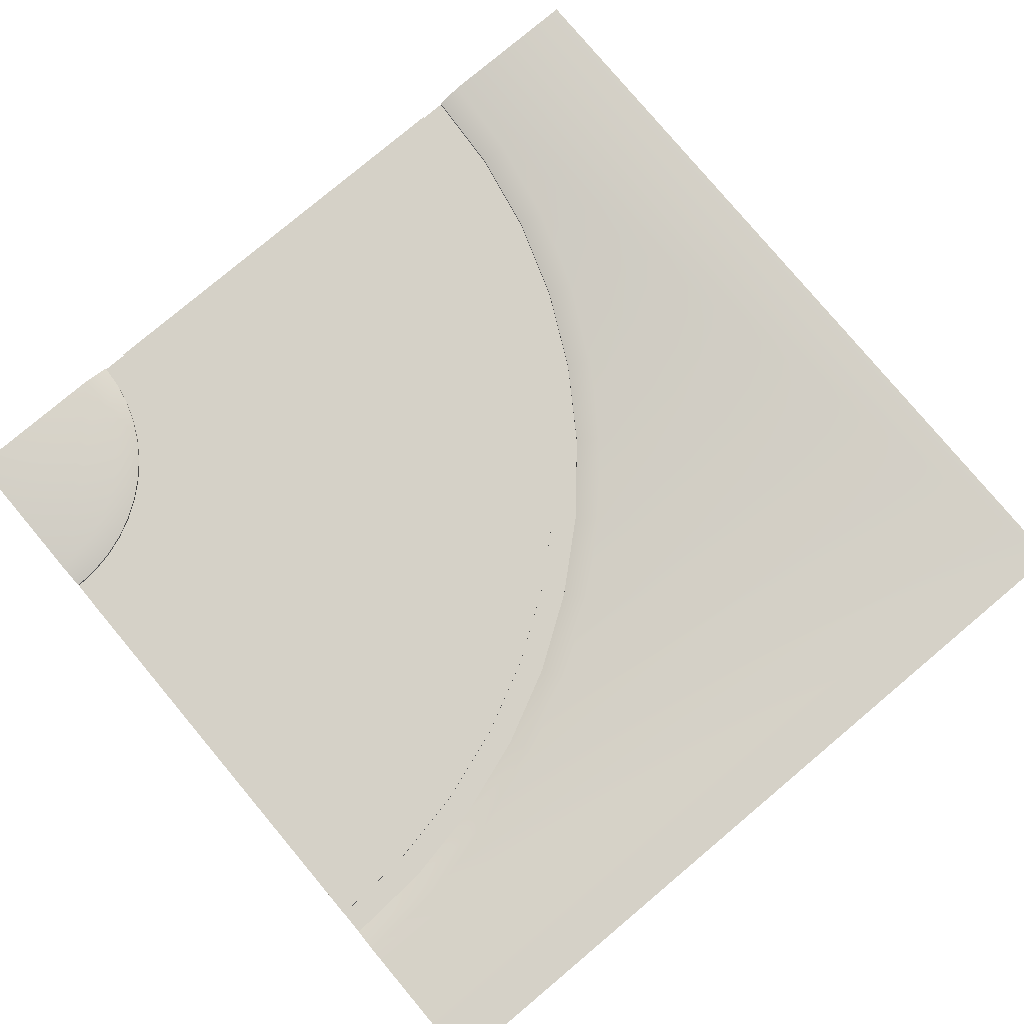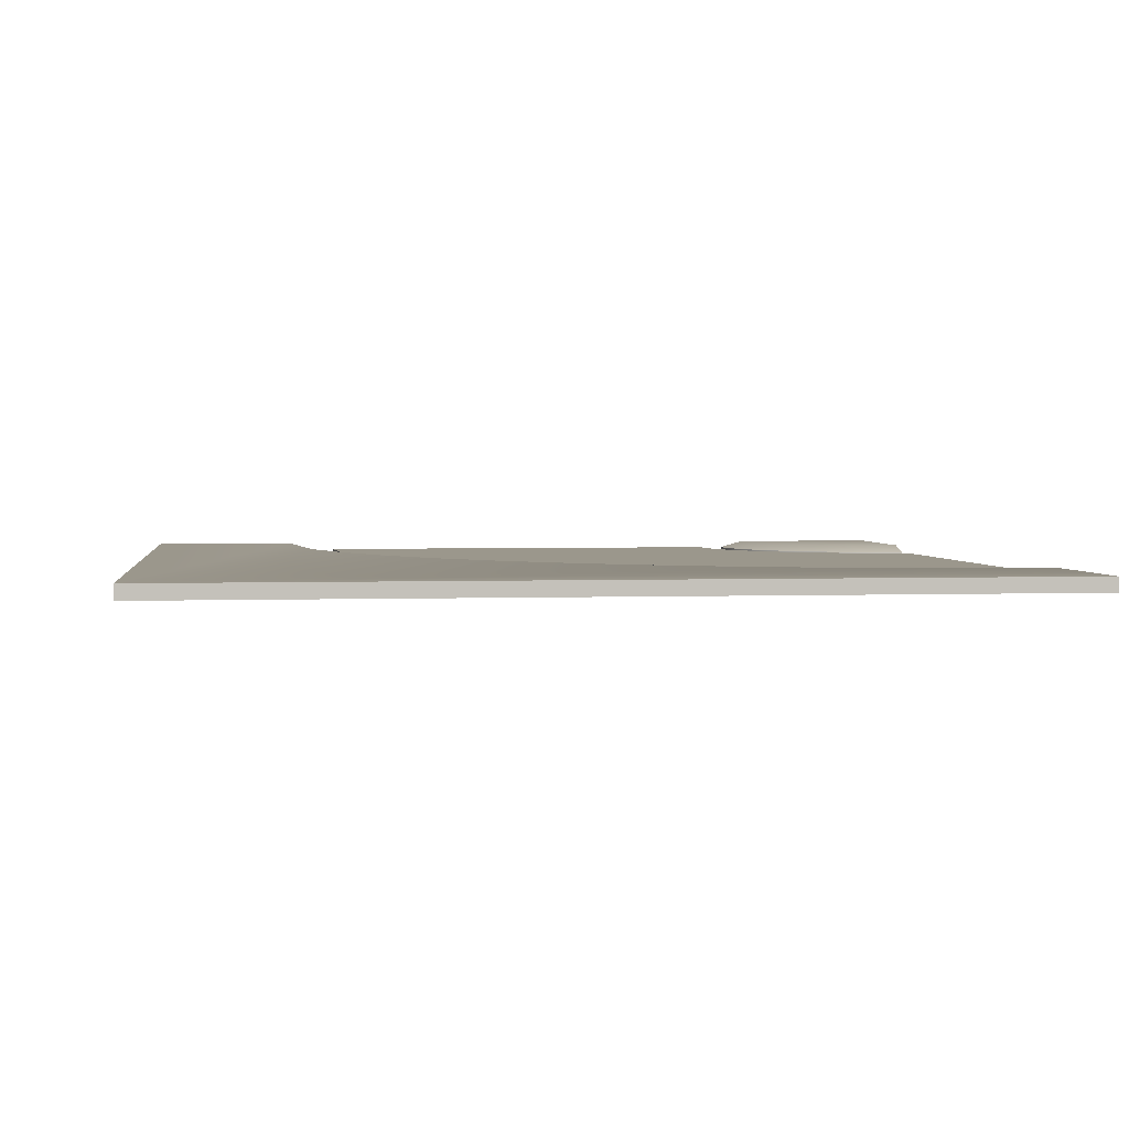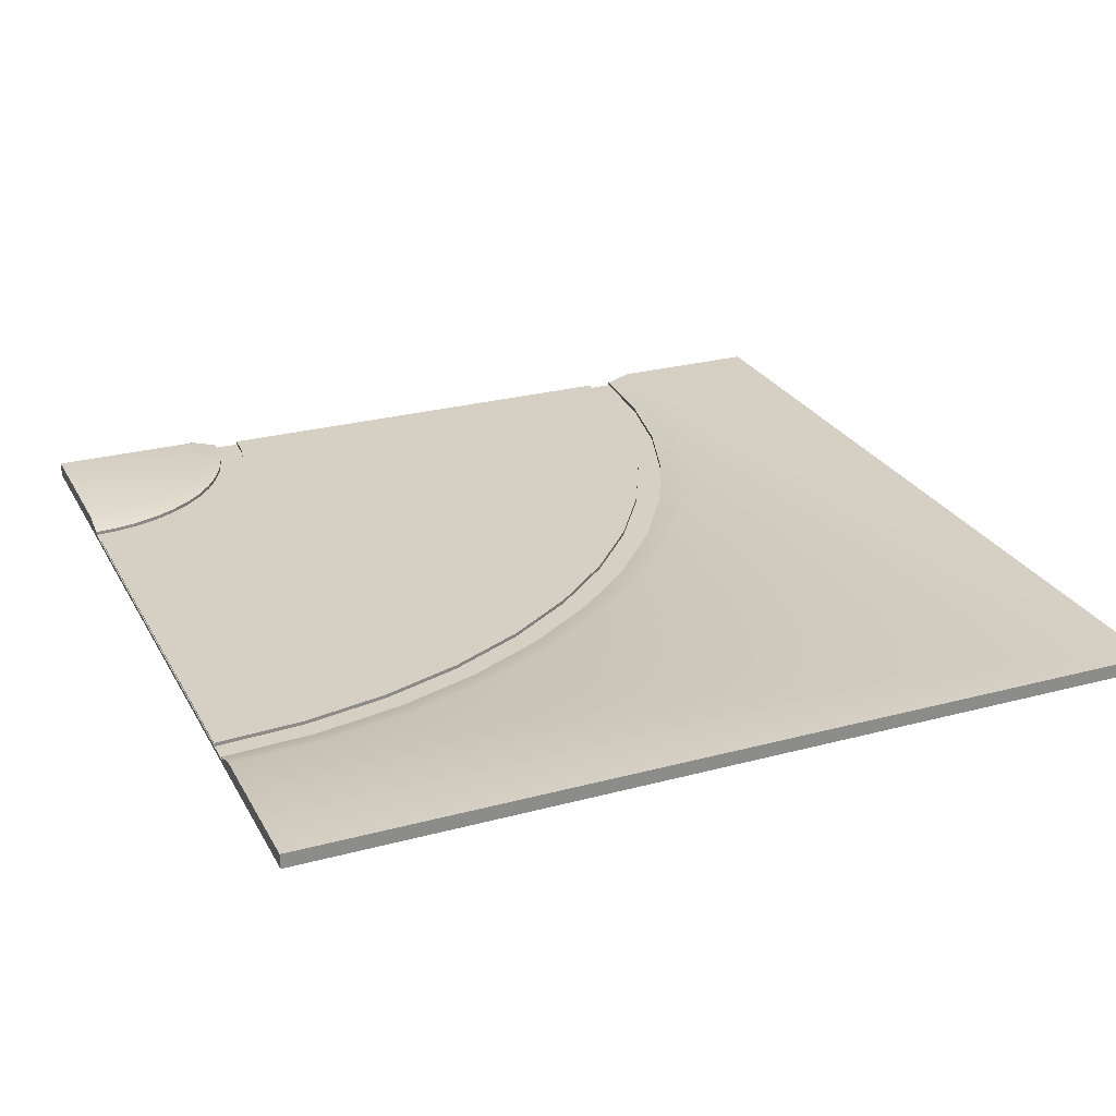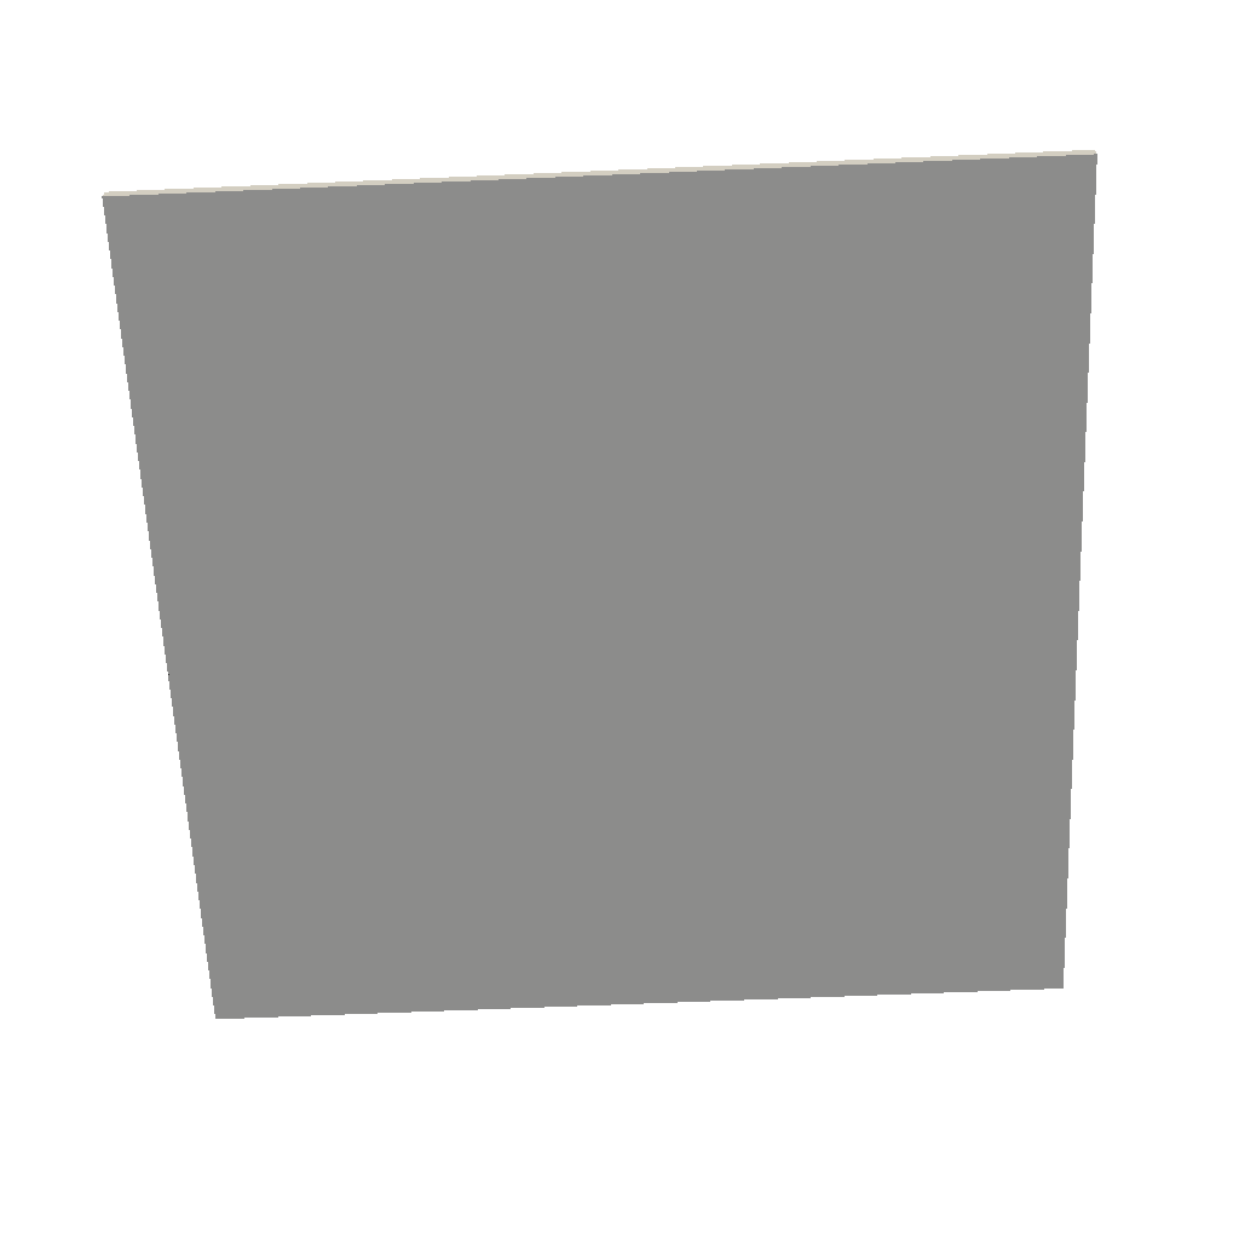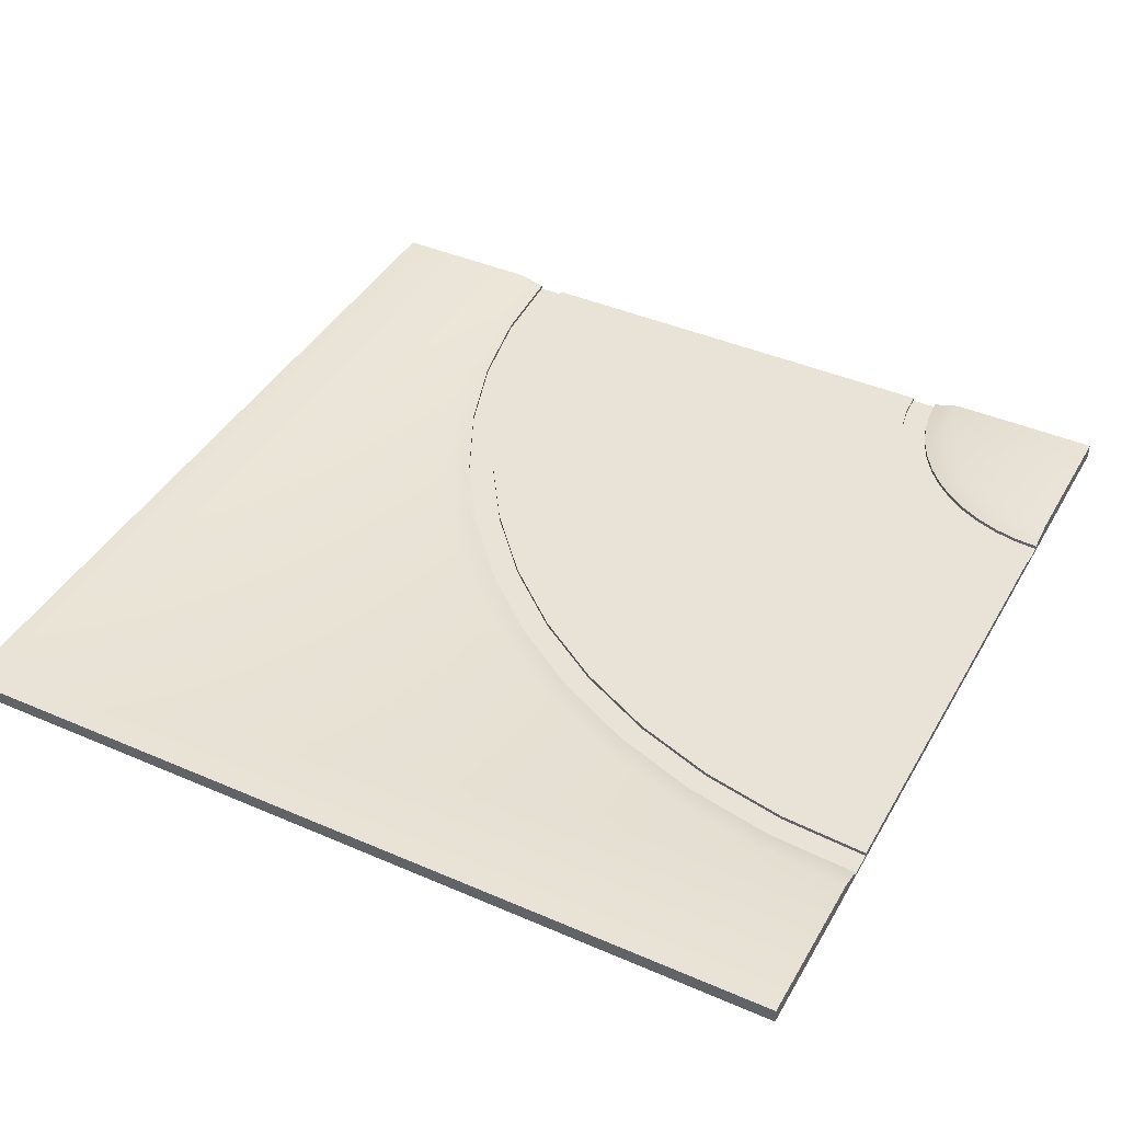
<metadata>
{"format":"obj","ext":"obj","renderer":"f3d","projection":"perspective","resolution":1024,"background":"white","views":[{"elev":79.6,"azim":-130.0,"up":"+Y"},{"elev":2.7,"azim":-7.5,"up":"+Y"},{"elev":26.2,"azim":-113.0,"up":"+Y"},{"elev":-64.1,"azim":-87.5,"up":"+Y"},{"elev":41.7,"azim":27.6,"up":"+Y"}]}
</metadata>
<code>
o roadBend
v -1.5 -0 1.5
v -1.5 0.05 -1.5
v -1.5 0 -1.5
v -1.5 0.05 1.5
v 1.5 -0 1.5
v 1.5 0.05 1.5
v 1.037 0.05 -1.232
v 1.004 0.025 -1.12
v 1.076 0.05 -1.174
v 0.9587 0.025 -1.188
v 1.006 0.05 -1.295
v 0.9226 0.025 -1.261
v 1.43 0.05 -0.9696
v 1.5 0.025 -0.875
v 1.5 0.05 -0.965
v 1.418 0.025 -0.8803
v 1.362 0.05 -0.9832
v 1.338 0.025 -0.8963
v 0.9696 0.05 -1.43
v 0.8963 0.025 -1.338
v 0.9832 0.05 -1.362
v 0.8803 0.025 -1.418
v 1.295 0.05 -1.006
v 1.261 0.025 -0.9226
v 1.122 0.05 -1.122
v 1.12 0.025 -1.004
v 1.174 0.05 -1.076
v 1.058 0.025 -1.058
v 1.232 0.05 -1.037
v 1.188 0.025 -0.9587
v 0.965 0.05 -1.5
v 0.875 0.025 -1.5
v 1.5 0.05 -1.5
v 1.5 0.025 -1.5
v 1.5 0 -1.5
v 1.5 0 -0.875
v 1.5 0.0125 -0.875
v 0.875 0.0125 -1.5
v 0.875 0 -1.5
v 1.5 0.05 0.965
v 1.5 0.0125 0.875
v 1.5 0.025 0.875
v 1.5 -0 0.875
v -0.875 0.0125 -1.5
v -0.875 0 -1.5
v -0.875 0.025 -1.5
v -0.965 0.05 -1.5
v 1.418 0.0125 -0.8803
v 1.338 0.0125 -0.8963
v 1.261 0.0125 -0.9226
v 1.188 0.0125 -0.9587
v 1.12 0.0125 -1.004
v 1.058 0.0125 -1.058
v 1.004 0.0125 -1.12
v 0.9587 0.0125 -1.188
v 0.9226 0.0125 -1.261
v 0.8963 0.0125 -1.338
v 0.8803 0.0125 -1.418
v -0.8547 0.025 -1.19
v -0.8547 0.0125 -1.19
v -0.7941 0.025 -0.8853
v -0.7941 0.0125 -0.8853
v -0.6942 0.025 -0.5911
v -0.6942 0.0125 -0.5911
v -0.5568 0.025 -0.3125
v -0.5568 0.0125 -0.3125
v -0.3842 0.025 -0.05419
v -0.3842 0.0125 -0.05419
v -0.1794 0.025 0.1794
v -0.1794 0.0125 0.1794
v 0.05419 0.025 0.3842
v 0.05419 0.0125 0.3842
v 0.3125 0.025 0.5568
v 0.3125 0.0125 0.5568
v 0.5911 0.025 0.6942
v 0.5911 0.0125 0.6942
v 0.8853 0.025 0.7941
v 0.8853 0.0125 0.7941
v 1.19 0.025 0.8547
v 1.19 0.0125 0.8547
v -0.7774 0.05 -0.5567
v -0.881 0.05 -0.862
v 0.5567 0.05 0.7774
v 0.2675 0.05 0.6348
v -0.4556 0.05 0.000597
v -0.6348 0.05 -0.2675
v -0.000597 0.05 0.4556
v -0.243 0.05 0.243
v -0.9439 0.05 -1.178
v 0.862 0.05 0.881
v 1.178 0.05 0.9439
v 1.5 0.025 0.785
v 1.5 0.0125 -0.785
v 1.5 0.025 -0.785
v 1.5 0.0125 0.785
v -0.785 0.0125 -1.5
v 0.785 0.0125 -1.5
v -0.785 0.025 -1.5
v 0.785 0.025 -1.5
v 1.407 0.025 -0.7911
v 1.202 0.025 0.7655
v 1.315 0.025 -0.8094
v 1.226 0.025 -0.8394
v 1.143 0.025 -0.8808
v 0.9086 0.025 0.7071
v 1.065 0.025 -0.9328
v 0.9944 0.025 -0.9944
v 0.9328 0.025 -1.065
v 0.8808 0.025 -1.143
v 0.6256 0.025 0.6111
v 0.8394 0.025 -1.226
v 0.8094 0.025 -1.315
v 0.7911 0.025 -1.407
v 0.3575 0.025 0.4789
v 0.109 0.025 0.3128
v -0.1157 0.025 0.1157
v -0.3128 0.025 -0.109
v -0.4789 0.025 -0.3575
v -0.6111 0.025 -0.6256
v -0.7071 0.025 -0.9086
v -0.7655 0.025 -1.202
v 1.407 0.0125 -0.7911
v 1.315 0.0125 -0.8094
v 1.226 0.0125 -0.8394
v 1.143 0.0125 -0.8808
v 1.065 0.0125 -0.9328
v 0.9944 0.0125 -0.9944
v 0.9328 0.0125 -1.065
v 0.8808 0.0125 -1.143
v 0.8394 0.0125 -1.226
v 0.8094 0.0125 -1.315
v 0.7911 0.0125 -1.407
v 1.202 0.0125 0.7655
v 0.9086 0.0125 0.7071
v 0.6256 0.0125 0.6111
v 0.3575 0.0125 0.4789
v 0.109 0.0125 0.3128
v -0.1157 0.0125 0.1157
v -0.3128 0.0125 -0.109
v -0.4789 0.0125 -0.3575
v -0.6111 0.0125 -0.6256
v -0.7071 0.0125 -0.9086
v -0.7655 0.0125 -1.202
f 1 2 3
f 2 1 4
f 5 4 1
f 4 5 6
f 7 8 9
f 8 7 10
f 11 10 7
f 10 11 12
f 13 14 15
f 14 13 16
f 17 16 13
f 16 17 18
f 19 20 21
f 20 19 22
f 23 18 17
f 18 23 24
f 25 26 27
f 26 25 28
f 9 28 25
f 28 9 8
f 29 24 23
f 24 29 30
f 31 22 19
f 22 31 32
f 27 30 29
f 30 27 26
f 21 12 11
f 12 21 20
f 31 15 33
f 15 31 13
f 13 31 17
f 17 31 23
f 23 31 29
f 29 31 27
f 27 31 25
f 25 31 9
f 9 31 7
f 7 31 11
f 11 31 21
f 21 31 19
f 15 34 33
f 34 15 14
f 14 35 34
f 35 14 36
f 36 14 37
f 31 34 32
f 34 31 33
f 34 38 32
f 35 38 34
f 38 35 39
f 40 41 42
f 41 40 43
f 43 40 5
f 5 40 6
f 3 44 45
f 44 3 2
f 44 2 46
f 46 2 47
f 14 48 37
f 48 14 16
f 16 49 48
f 49 16 18
f 18 50 49
f 50 18 24
f 24 51 50
f 51 24 30
f 30 52 51
f 52 30 26
f 26 53 52
f 53 26 28
f 53 8 54
f 8 53 28
f 54 10 55
f 10 54 8
f 55 12 56
f 12 55 10
f 56 20 57
f 20 56 12
f 57 22 58
f 22 57 20
f 58 32 38
f 32 58 22
f 59 44 46
f 44 59 60
f 61 60 59
f 60 61 62
f 63 62 61
f 62 63 64
f 65 64 63
f 64 65 66
f 67 66 65
f 66 67 68
f 69 68 67
f 68 69 70
f 70 71 72
f 71 70 69
f 72 73 74
f 73 72 71
f 74 75 76
f 75 74 73
f 76 77 78
f 77 76 75
f 78 79 80
f 79 78 77
f 80 42 41
f 42 80 79
f 61 81 63
f 81 61 82
f 73 83 75
f 83 73 84
f 65 85 67
f 85 65 86
f 69 87 71
f 87 69 88
f 63 86 65
f 86 63 81
f 67 88 69
f 88 67 85
f 59 82 61
f 82 59 89
f 75 90 77
f 90 75 83
f 46 89 59
f 89 46 47
f 77 91 79
f 91 77 90
f 42 91 40
f 91 42 79
f 40 4 6
f 4 40 91
f 4 91 90
f 4 90 83
f 4 83 84
f 4 84 87
f 4 87 88
f 4 88 85
f 4 85 86
f 4 86 81
f 4 81 82
f 4 82 89
f 4 89 47
f 4 47 2
f 71 84 73
f 84 71 87
f 92 93 94
f 95 93 92
f 43 93 95
f 36 93 43
f 93 36 37
f 43 95 41
f 44 39 45
f 39 44 38
f 38 44 96
f 38 96 97
f 97 96 98
f 97 98 99
f 1 43 5
f 43 1 39
f 39 1 45
f 45 1 3
f 39 36 43
f 36 39 35
f 100 92 94
f 92 100 101
f 101 100 102
f 101 102 103
f 101 103 104
f 101 104 105
f 105 104 106
f 105 106 107
f 105 107 108
f 105 108 109
f 105 109 110
f 110 109 111
f 110 111 112
f 110 112 113
f 110 113 99
f 110 99 98
f 110 98 114
f 114 98 115
f 115 98 116
f 116 98 117
f 117 98 118
f 118 98 119
f 119 98 120
f 120 98 121
f 37 122 93
f 122 37 48
f 122 48 49
f 122 49 123
f 123 49 50
f 123 50 124
f 124 50 51
f 124 51 125
f 125 51 52
f 125 52 126
f 126 52 53
f 126 53 127
f 127 53 54
f 127 54 55
f 127 55 128
f 128 55 56
f 128 56 129
f 129 56 57
f 129 57 58
f 129 58 130
f 130 58 38
f 130 38 97
f 130 97 131
f 131 97 132
f 113 97 99
f 97 113 132
f 112 132 113
f 132 112 131
f 111 131 112
f 131 111 130
f 109 130 111
f 130 109 129
f 108 129 109
f 129 108 128
f 107 128 108
f 128 107 127
f 127 106 126
f 106 127 107
f 126 104 125
f 104 126 106
f 125 103 124
f 103 125 104
f 124 102 123
f 102 124 103
f 123 100 122
f 100 123 102
f 122 94 93
f 94 122 100
f 133 41 95
f 41 133 80
f 80 133 134
f 80 134 78
f 78 134 135
f 78 135 76
f 76 135 136
f 76 136 74
f 74 136 137
f 74 137 72
f 72 137 138
f 72 138 70
f 70 138 139
f 70 139 68
f 68 139 140
f 68 140 66
f 66 140 141
f 66 141 64
f 64 141 142
f 64 142 62
f 62 142 143
f 62 143 96
f 62 96 44
f 62 44 60
f 92 133 95
f 133 92 101
f 101 134 133
f 134 101 105
f 105 135 134
f 135 105 110
f 110 136 135
f 136 110 114
f 114 137 136
f 137 114 115
f 115 138 137
f 138 115 116
f 138 117 139
f 117 138 116
f 139 118 140
f 118 139 117
f 140 119 141
f 119 140 118
f 141 120 142
f 120 141 119
f 142 121 143
f 121 142 120
f 143 98 96
f 98 143 121

</code>
